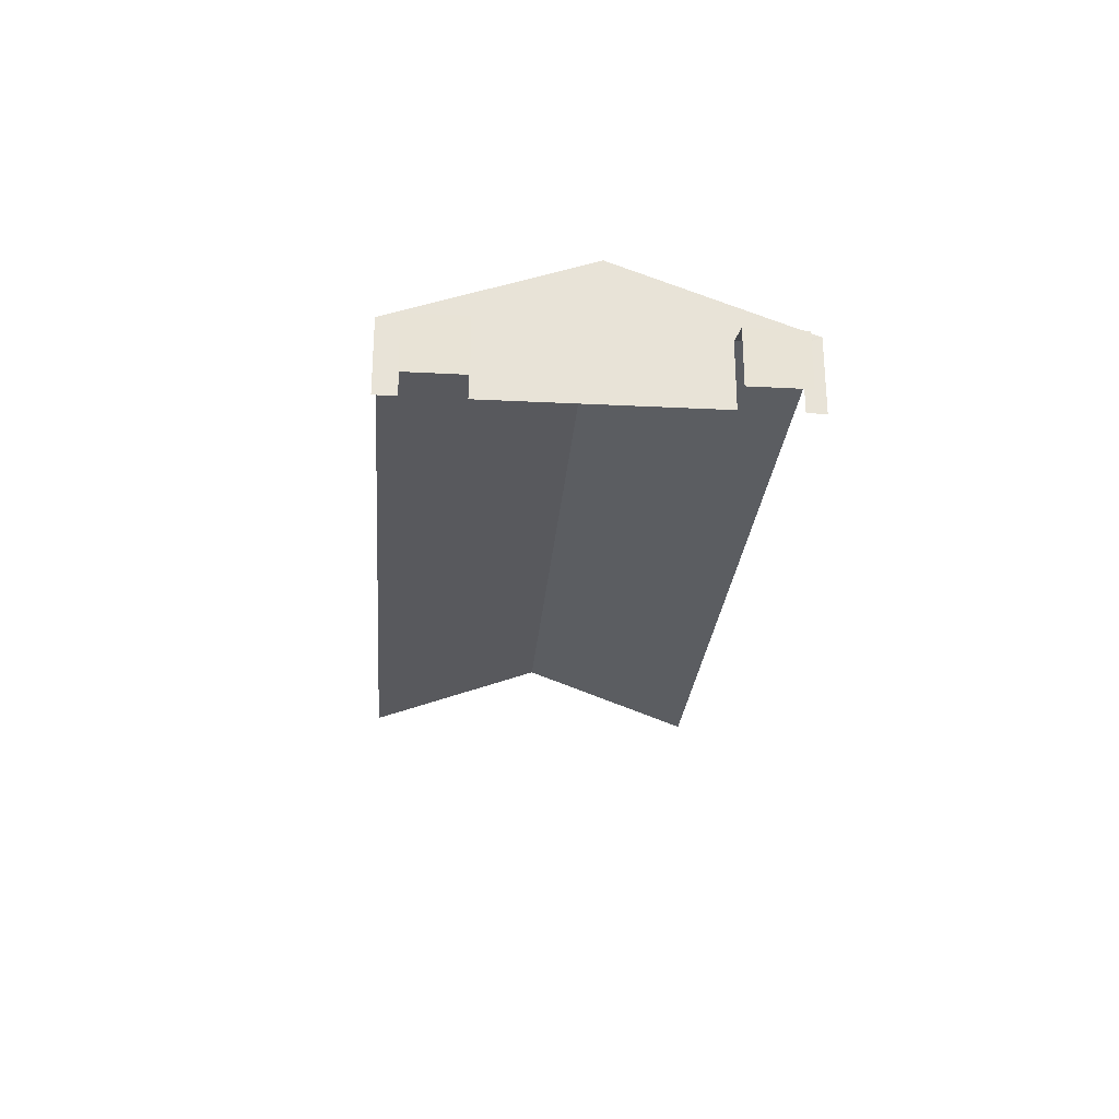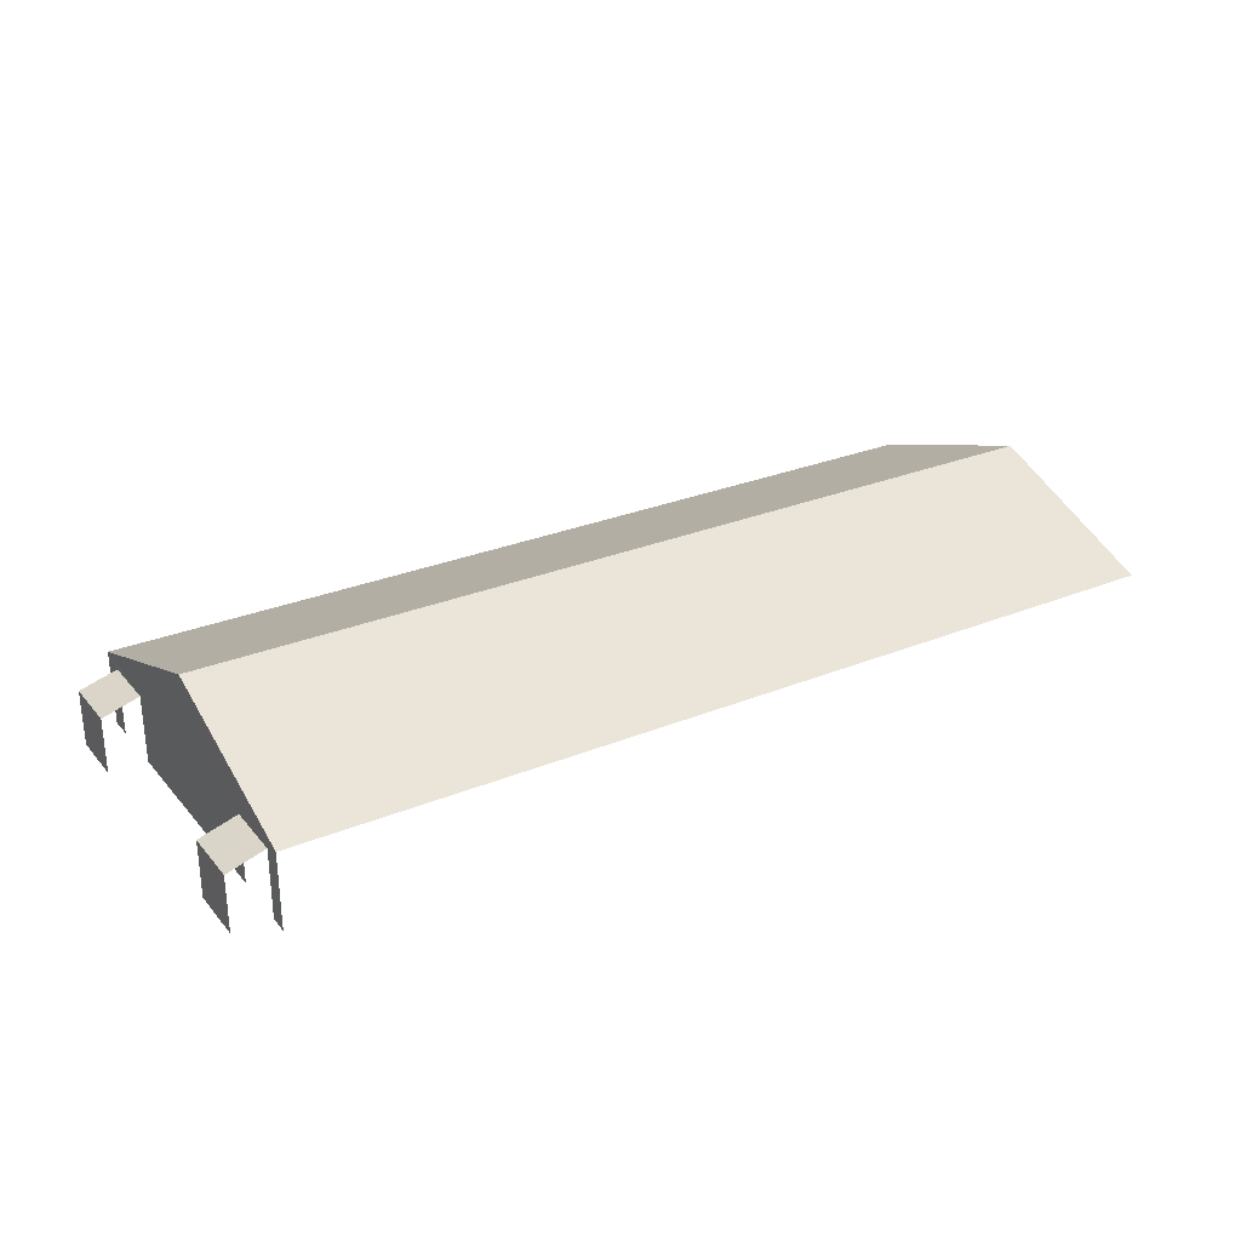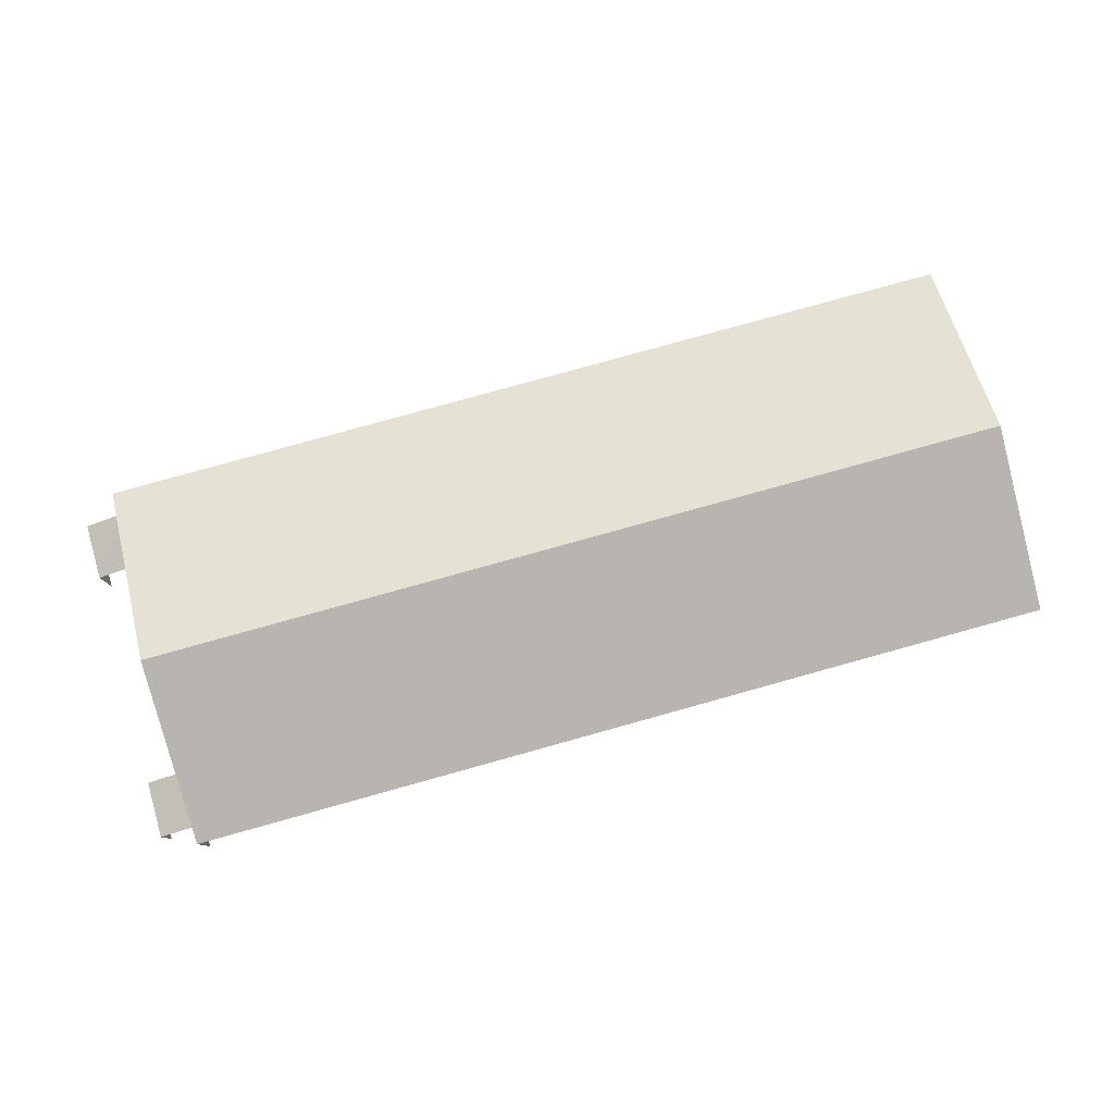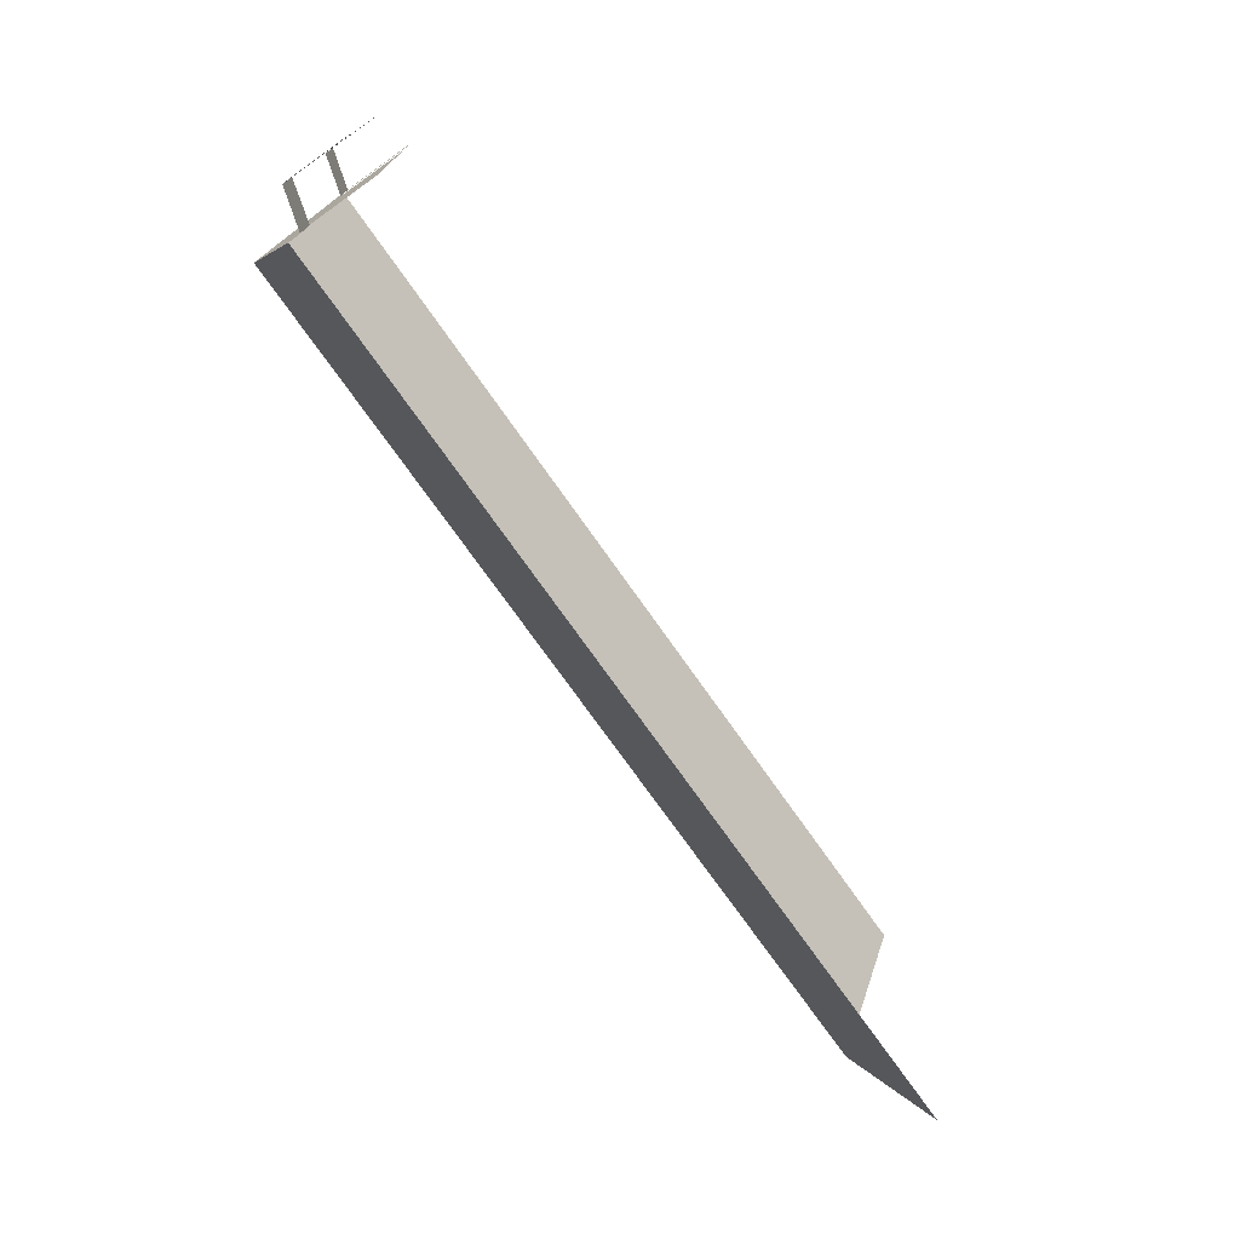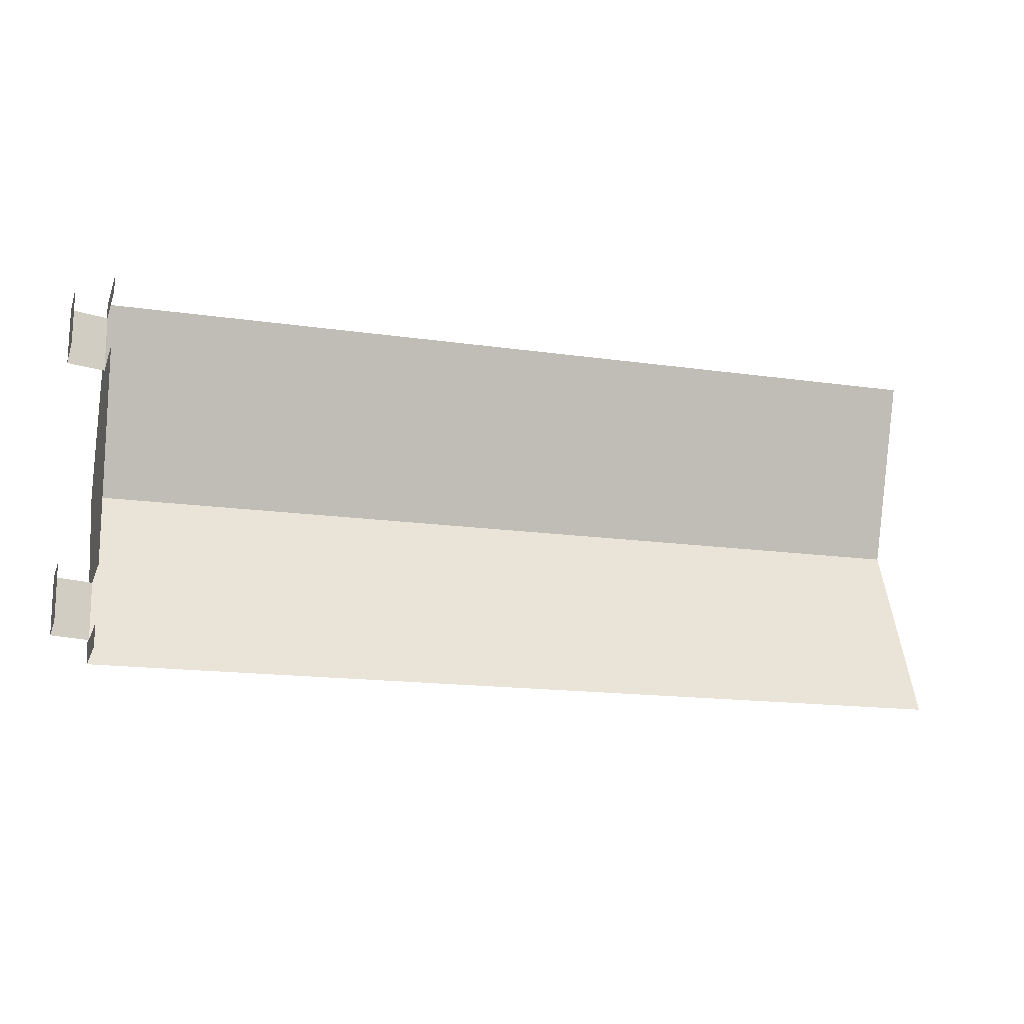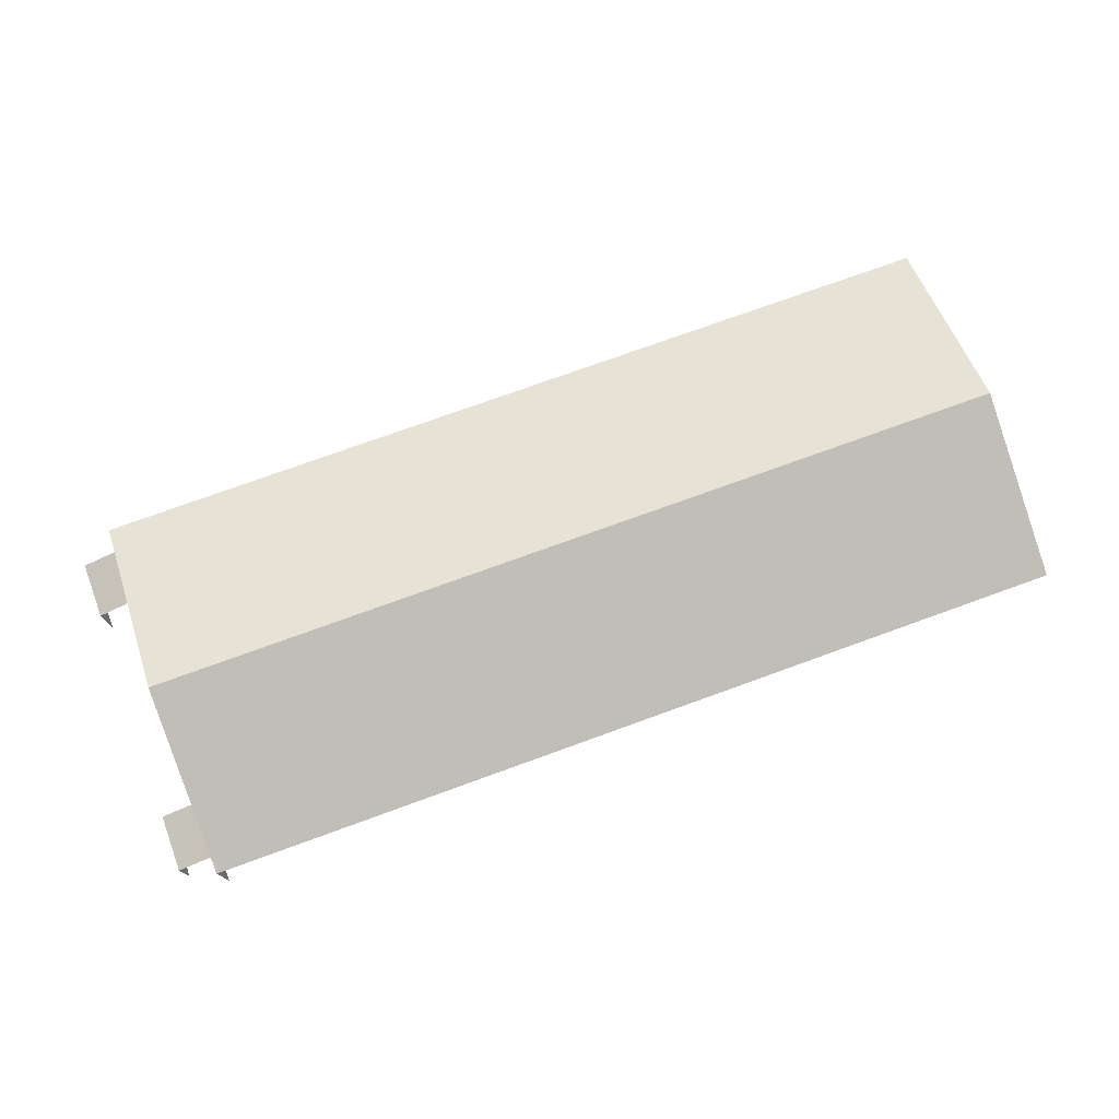
<metadata>
{"format":"obj","ext":"obj","renderer":"f3d","projection":"perspective","resolution":1024,"background":"white","views":[{"elev":-26.5,"azim":84.7,"up":"+Z"},{"elev":28.1,"azim":147.5,"up":"+Z"},{"elev":79.6,"azim":163.8,"up":"+Z"},{"elev":-74.3,"azim":125.1,"up":"+Y"},{"elev":-17.8,"azim":162.8,"up":"+Y"},{"elev":75.2,"azim":159.4,"up":"+Z"}]}
</metadata>
<code>
v -2.254e+05 -1.265e+05 16.03
v -2.254e+05 -1.265e+05 16.03
v -2.255e+05 -1.265e+05 16.03
v -2.255e+05 -1.265e+05 16.03
v -2.254e+05 -1.265e+05 16.03
v -2.254e+05 -1.265e+05 16.03
v -2.254e+05 -1.265e+05 16.03
v -2.254e+05 -1.265e+05 16.03
v -2.254e+05 -1.265e+05 16.03
v -2.254e+05 -1.265e+05 16.03
v -2.254e+05 -1.265e+05 16.03
v -2.254e+05 -1.265e+05 16.03
v -2.254e+05 -1.265e+05 19.47
v -2.254e+05 -1.265e+05 18.89
v -2.254e+05 -1.265e+05 18.89
v -2.254e+05 -1.265e+05 19.47
v -2.255e+05 -1.265e+05 23.35
v -2.254e+05 -1.265e+05 19.86
v -2.255e+05 -1.265e+05 19.86
v -2.254e+05 -1.265e+05 23.35
v -2.254e+05 -1.265e+05 19.47
v -2.254e+05 -1.265e+05 18.89
v -2.254e+05 -1.265e+05 18.89
v -2.254e+05 -1.265e+05 19.47
v -2.255e+05 -1.265e+05 19.86
v -2.254e+05 -1.265e+05 19.86
f 1 2 3
f 4 3 5
f 4 6 7
f 8 2 9
f 8 9 10
f 11 6 12
f 5 3 8
f 6 5 12
f 3 2 8
f 4 5 6
f 2 15 9
f 2 16 15
f 19 3 17
f 3 4 17
f 4 25 17
f 5 23 12
f 5 24 23
f 25 4 7
f 26 25 7
f 6 11 22
f 21 6 22
f 8 10 14
f 13 8 14
f 19 1 3
f 19 18 1
f 13 14 15
f 16 13 15
f 17 18 19
f 17 20 18
f 21 22 23
f 24 21 23
f 17 25 26
f 20 17 26
f 15 10 9
f 15 14 10
f 23 11 12
f 23 22 11
f 2 1 16
f 5 8 20
f 13 16 18
f 8 13 20
f 16 1 18
f 24 5 20
f 21 7 6
f 13 18 20
f 26 21 24
f 26 7 21
f 26 24 20

</code>
